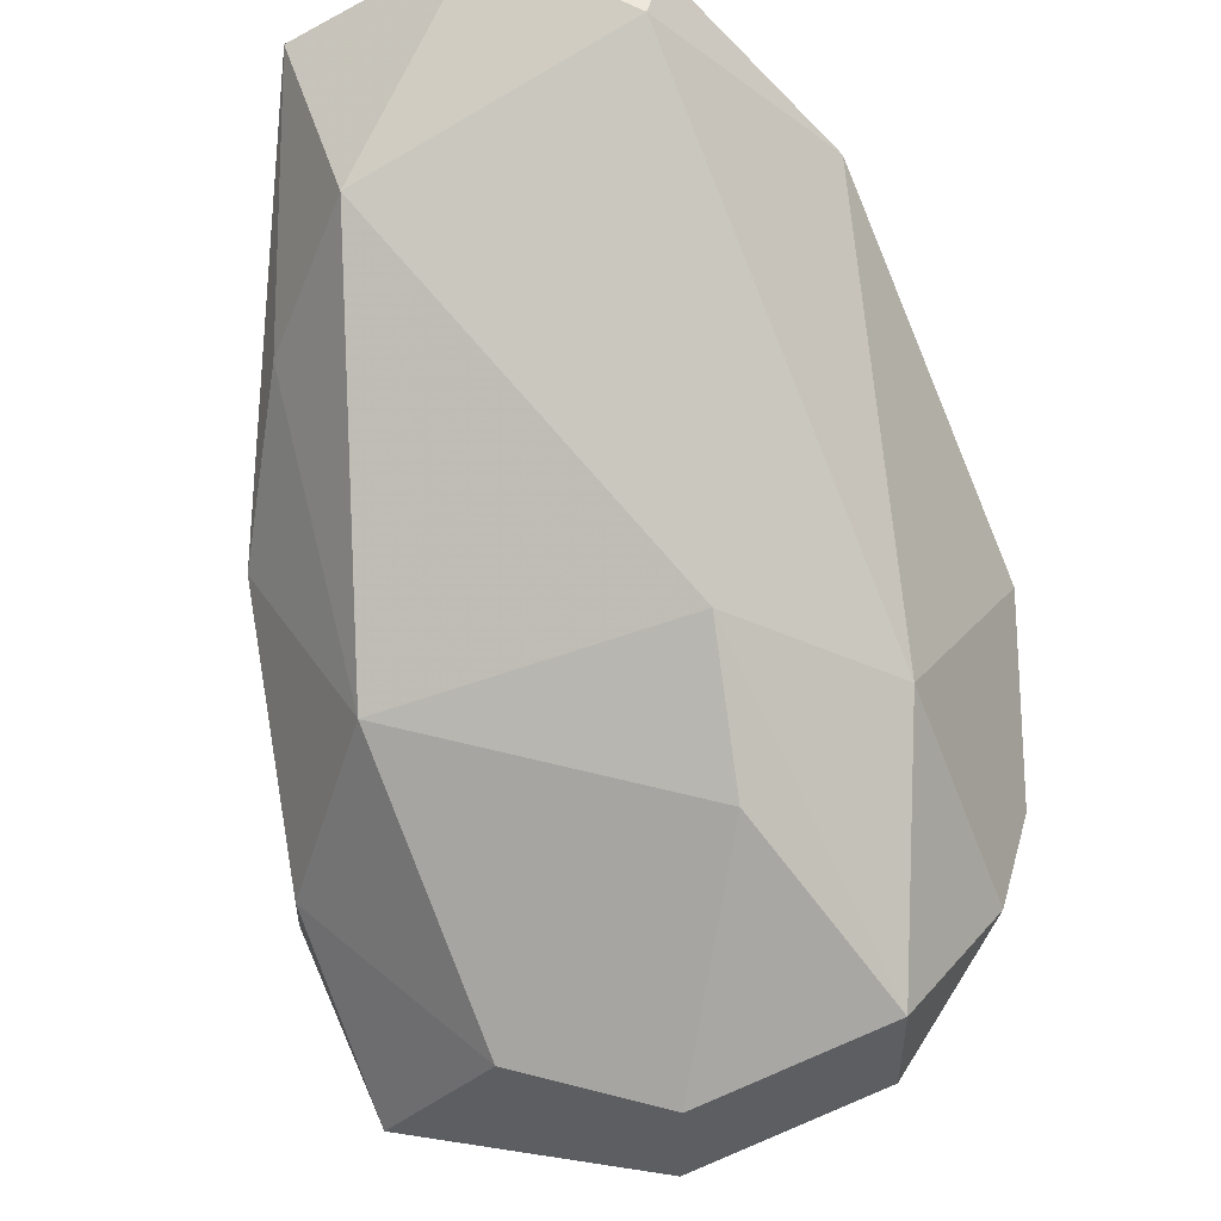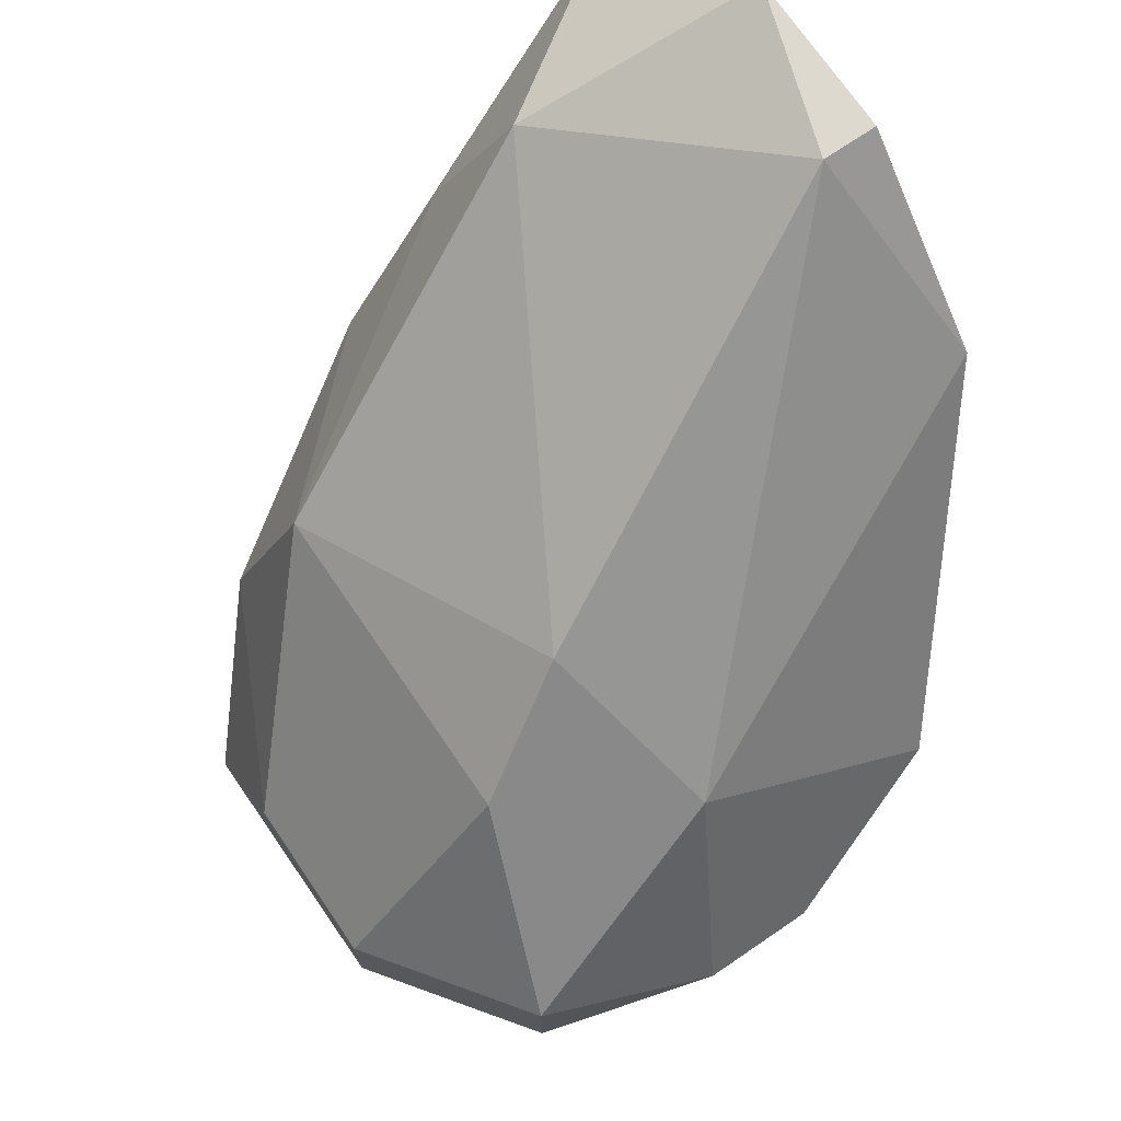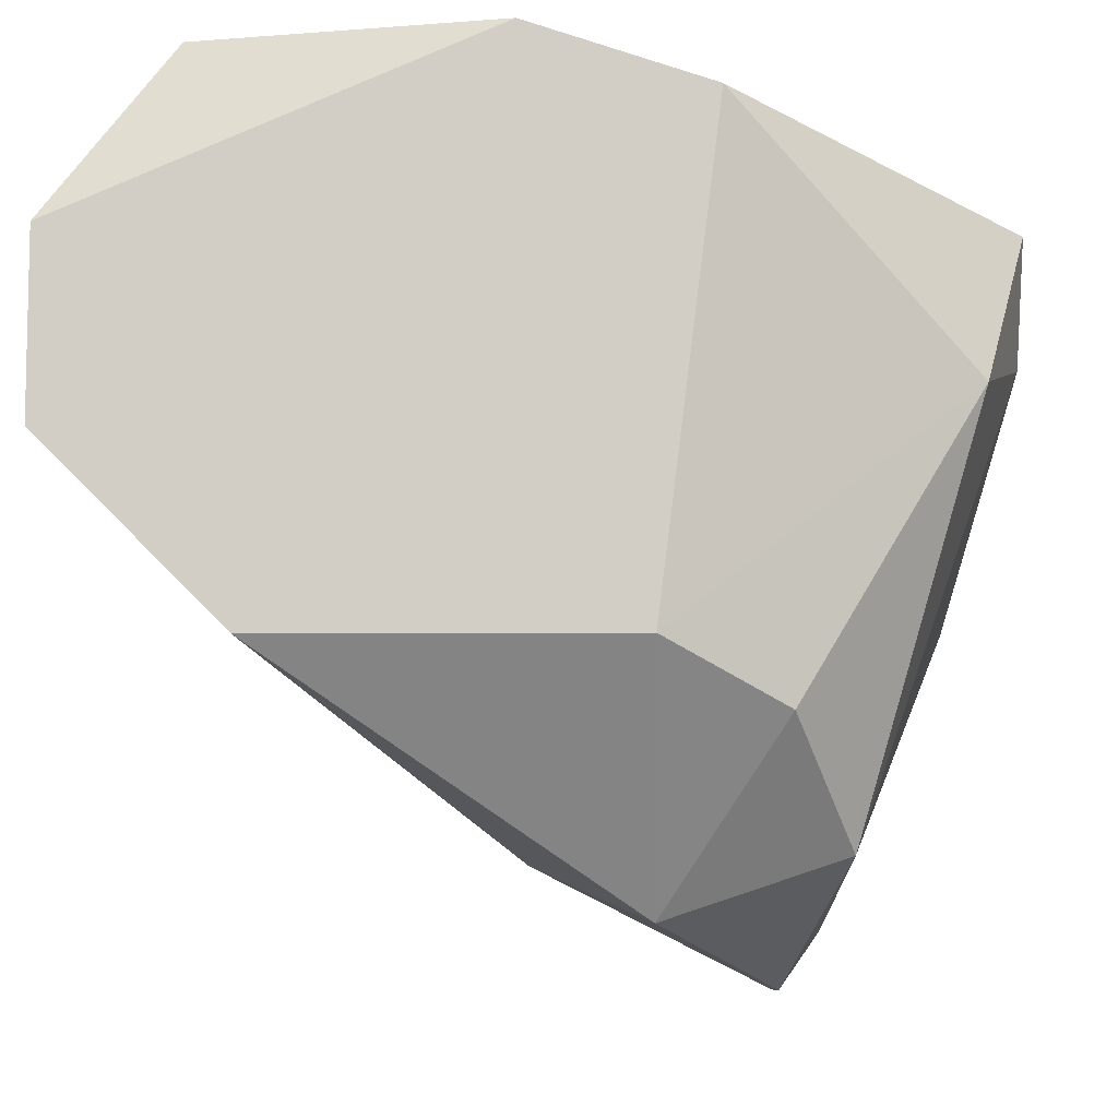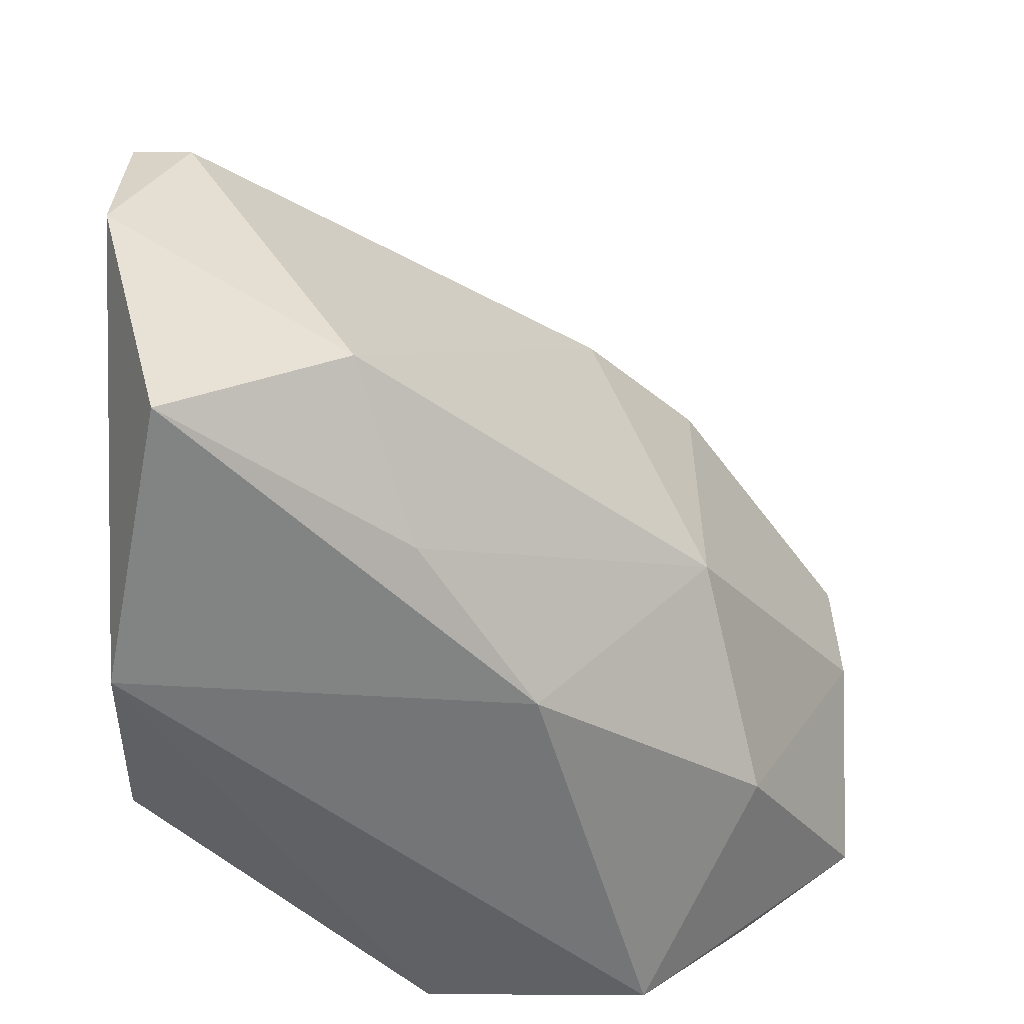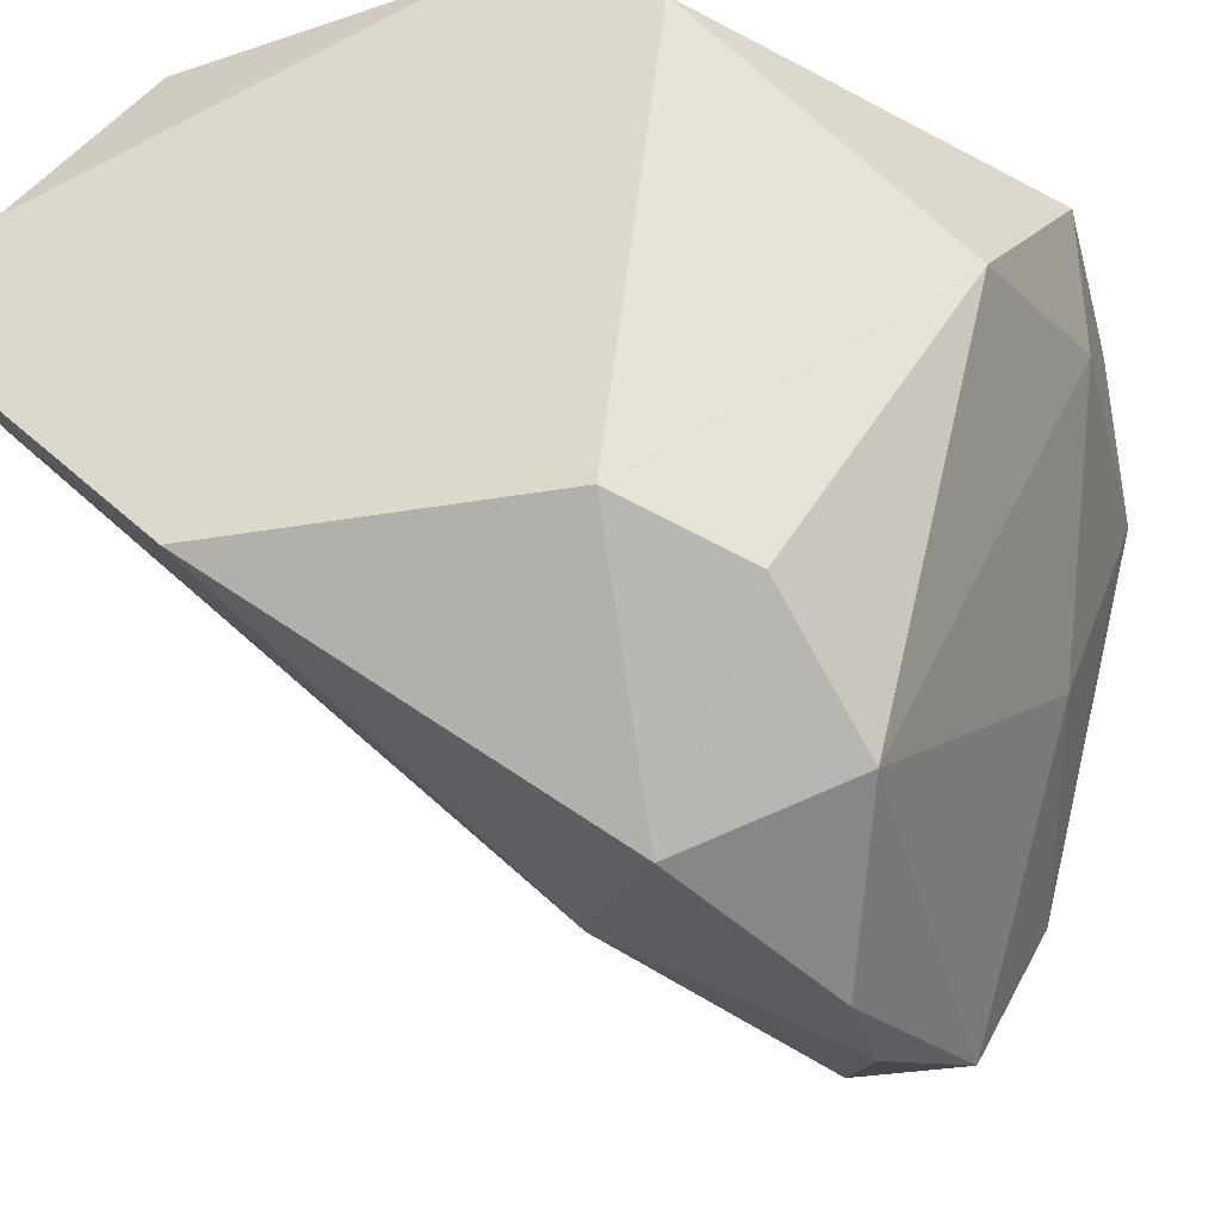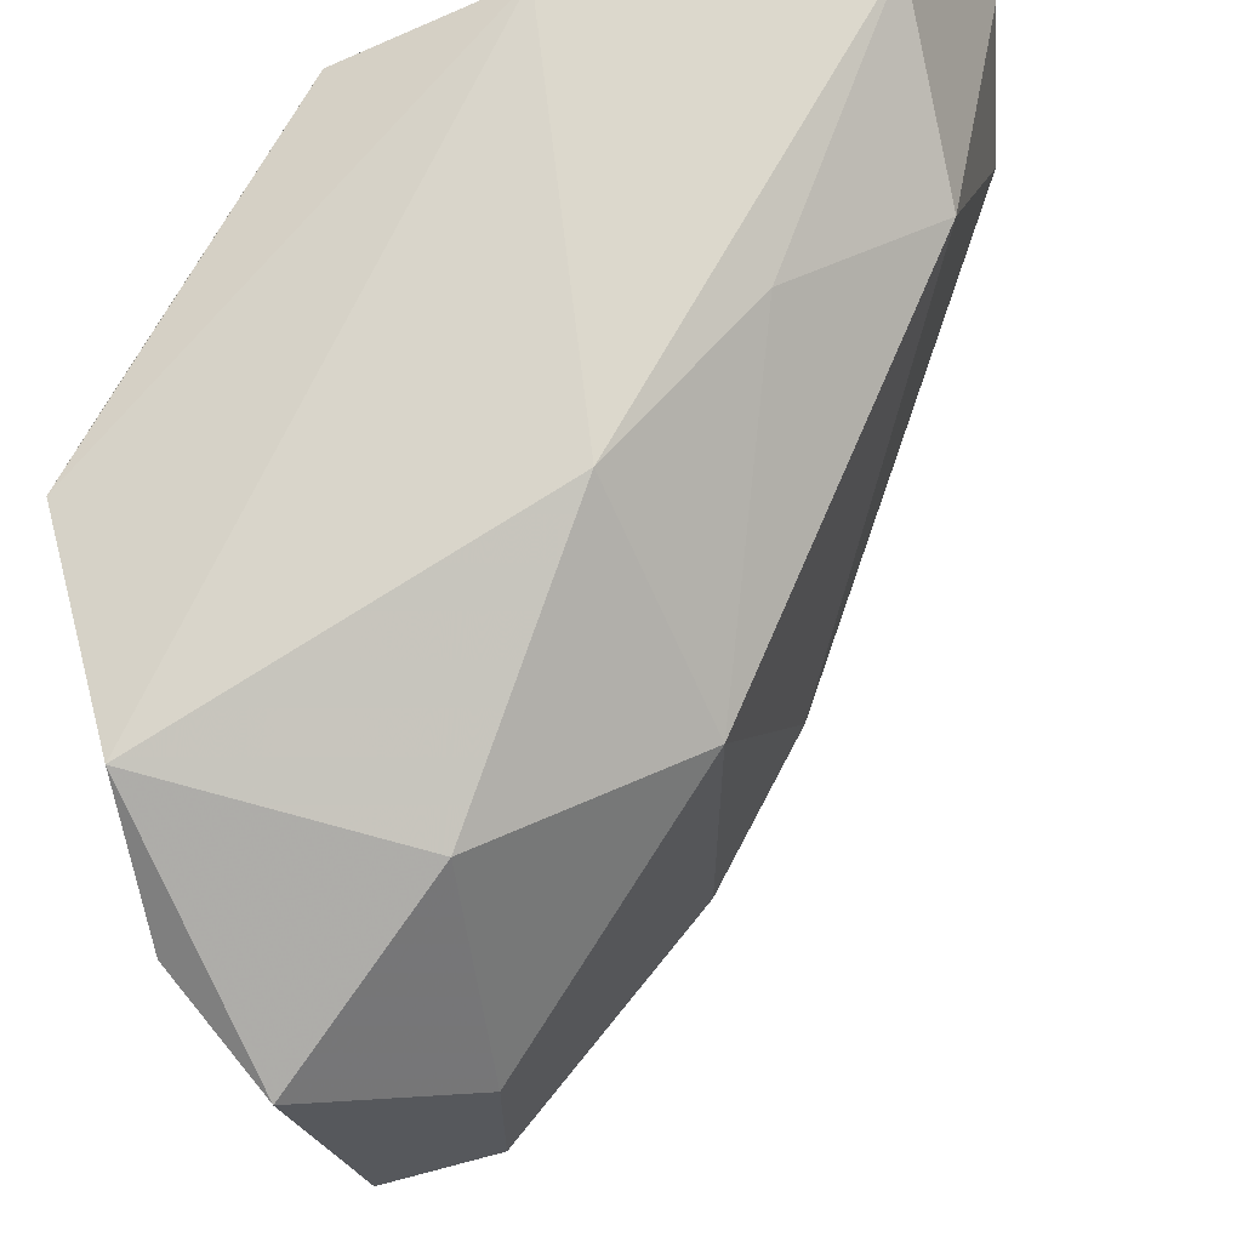
<metadata>
{"format":"obj","ext":"obj","renderer":"f3d","projection":"perspective","resolution":1024,"background":"white","views":[{"elev":50.7,"azim":-74.1,"up":"+Z"},{"elev":71.8,"azim":-34.3,"up":"+Z"},{"elev":-8.3,"azim":91.1,"up":"+Y"},{"elev":27.9,"azim":-179.4,"up":"+Z"},{"elev":-30.2,"azim":104.5,"up":"+Y"},{"elev":64.8,"azim":-105.2,"up":"+Y"}]}
</metadata>
<code>
v -0.04817 -0.02293 -0.01933
v -0.04817 -0.03612 -0.01813
v -0.04218 -0.02773 -0.02652
v -0.05177 -0.02653 -0.01813
v -0.05177 -0.03372 -0.01813
v -0.04578 -0.02293 -0.01573
v -0.04578 -0.02413 -0.02772
v -0.04937 -0.03252 -0.01573
v -0.04937 -0.03852 -0.02292
v -0.04338 -0.03612 -0.02412
v -0.04338 -0.03732 -0.02052
v -0.03978 -0.02893 -0.009733
v -0.03978 -0.02533 -0.009733
v -0.03978 -0.02173 -0.01813
v -0.03978 -0.02293 -0.02173
v -0.03978 -0.03252 -0.01333
v -0.03978 -0.03252 -0.02052
v -0.04098 -0.02893 -0.009733
v -0.04098 -0.02173 -0.01213
v -0.04098 -0.03372 -0.02292
v -0.05537 -0.03013 -0.02292
v -0.05537 -0.02773 -0.02652
v -0.05537 -0.03372 -0.02532
v -0.05537 -0.03372 -0.02292
v -0.05297 -0.02533 -0.02292
v -0.05297 -0.02653 -0.02772
v -0.05297 -0.03732 -0.02412
v -0.05297 -0.03732 -0.02173
v -0.04698 -0.02653 -0.02772
v -0.04698 -0.03852 -0.02292
v -0.05057 -0.03132 -0.02652
v -0.05057 -0.02413 -0.02772
v -0.04458 -0.02413 -0.01213
f 4 25 21
f 15 12 16
f 7 15 3
f 6 4 33
f 19 6 33
f 5 4 24
f 22 23 24
f 3 20 10
f 15 7 14
f 12 15 14
f 7 32 14
f 14 32 1
f 4 6 1
f 6 19 1
f 19 14 1
f 9 2 28
f 5 24 28
f 24 23 28
f 9 30 11
f 2 9 11
f 16 2 11
f 30 10 11
f 10 20 11
f 4 5 8
f 33 4 8
f 28 2 8
f 5 28 8
f 15 16 17
f 3 15 17
f 20 3 17
f 11 20 17
f 16 11 17
f 30 9 27
f 23 31 27
f 10 30 27
f 31 10 27
f 9 28 27
f 28 23 27
f 32 22 25
f 1 32 25
f 4 1 25
f 16 12 18
f 2 16 18
f 33 8 18
f 8 2 18
f 19 33 13
f 12 14 13
f 14 19 13
f 18 12 13
f 33 18 13
f 23 22 26
f 32 7 26
f 22 32 26
f 31 23 26
f 31 26 29
f 7 3 29
f 3 10 29
f 10 31 29
f 26 7 29
f 22 24 21
f 24 4 21
f 25 22 21

</code>
